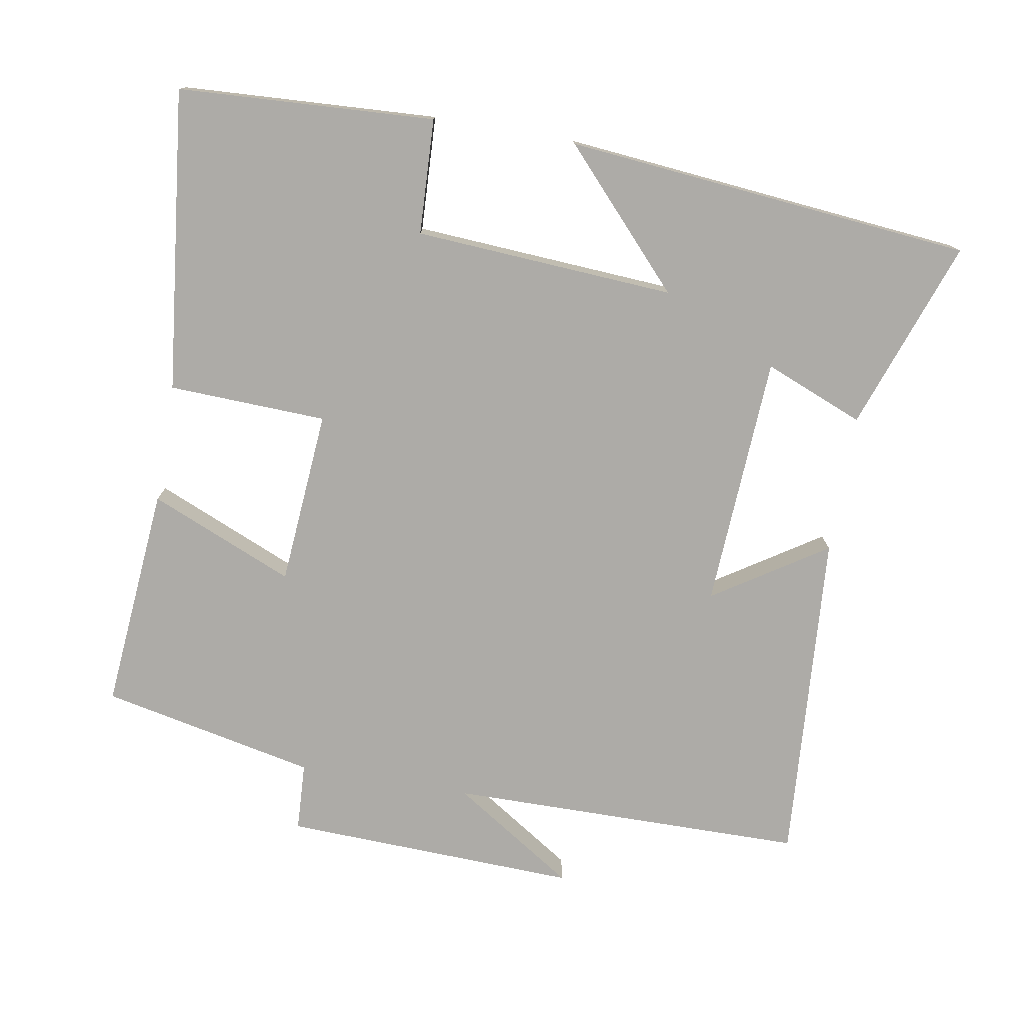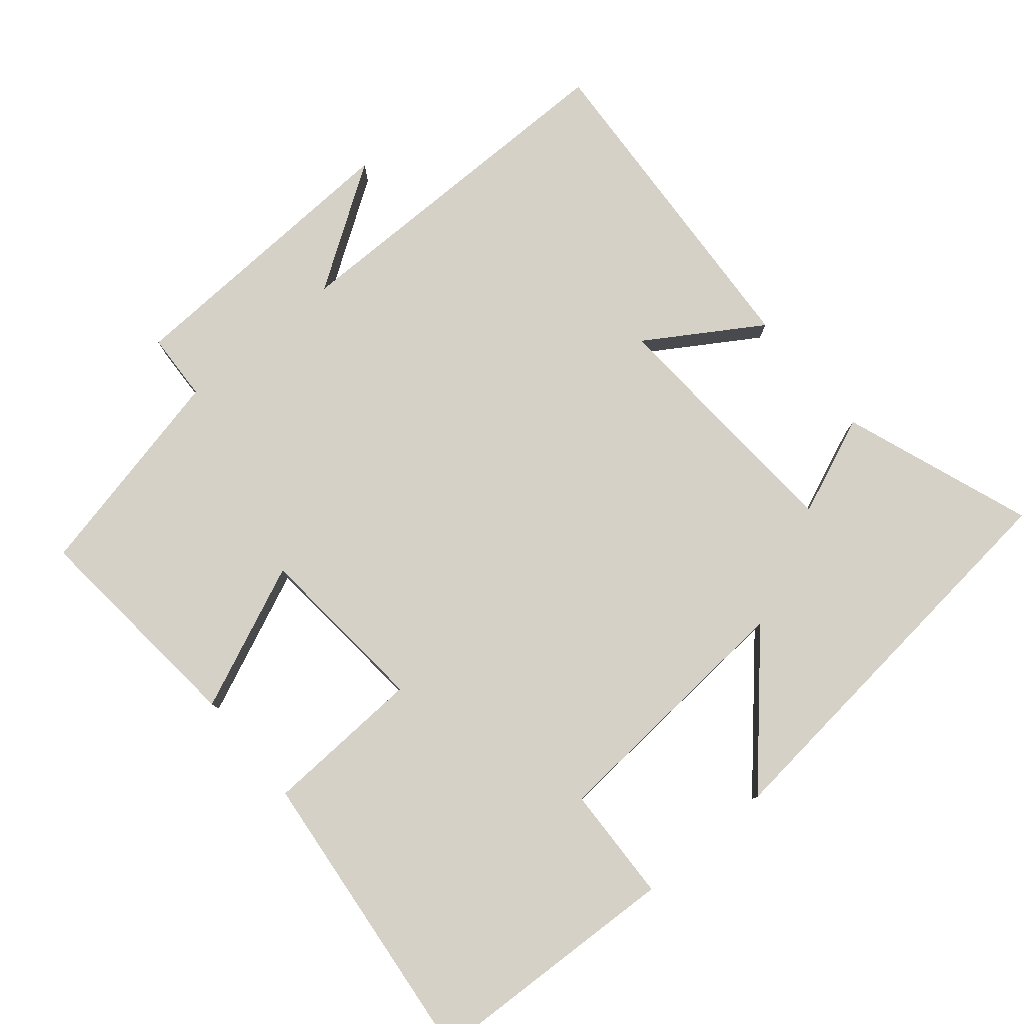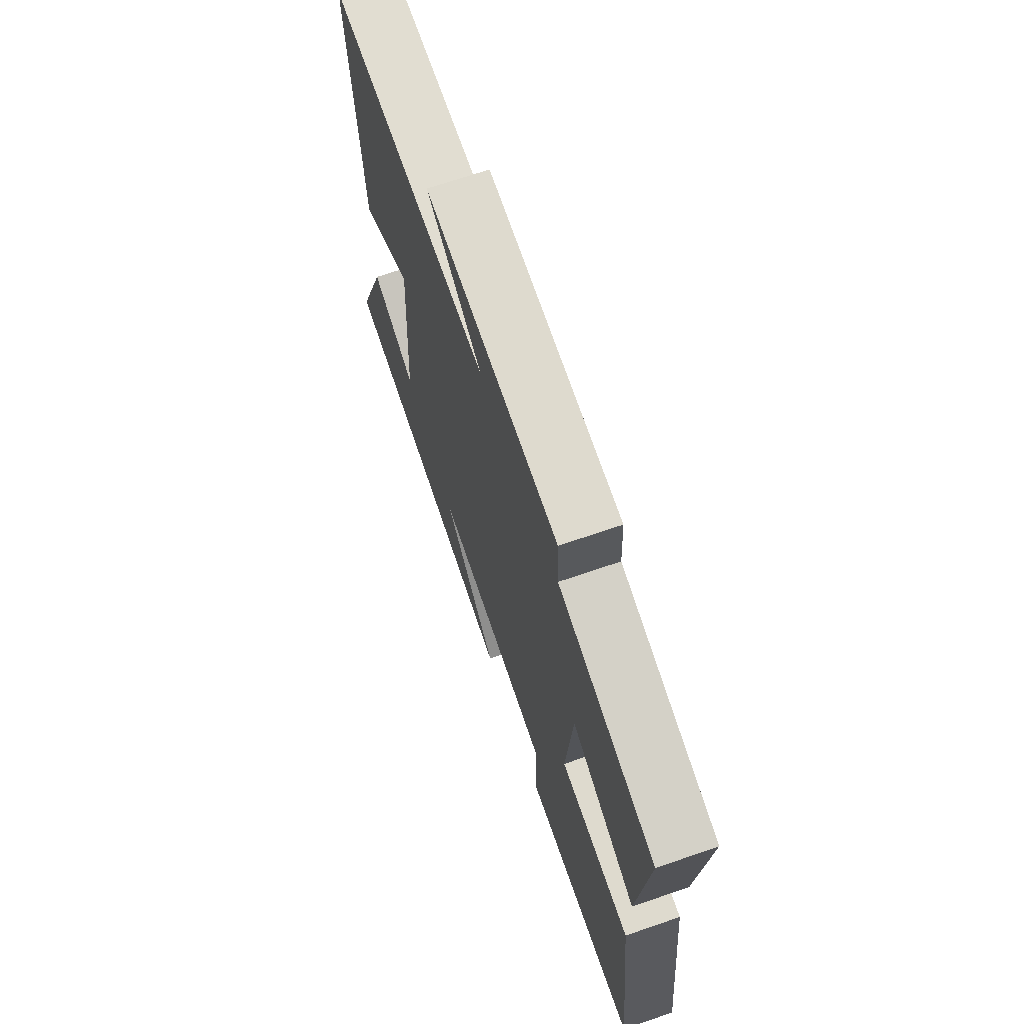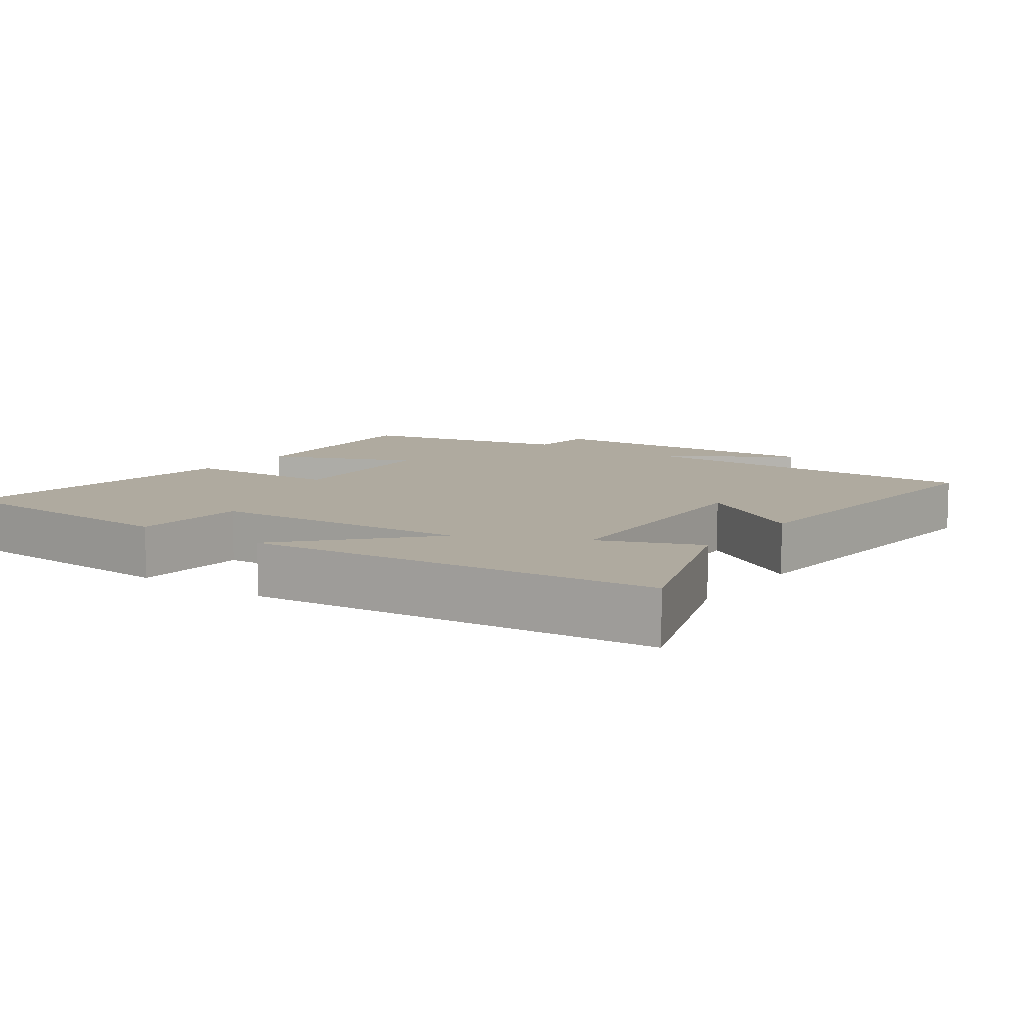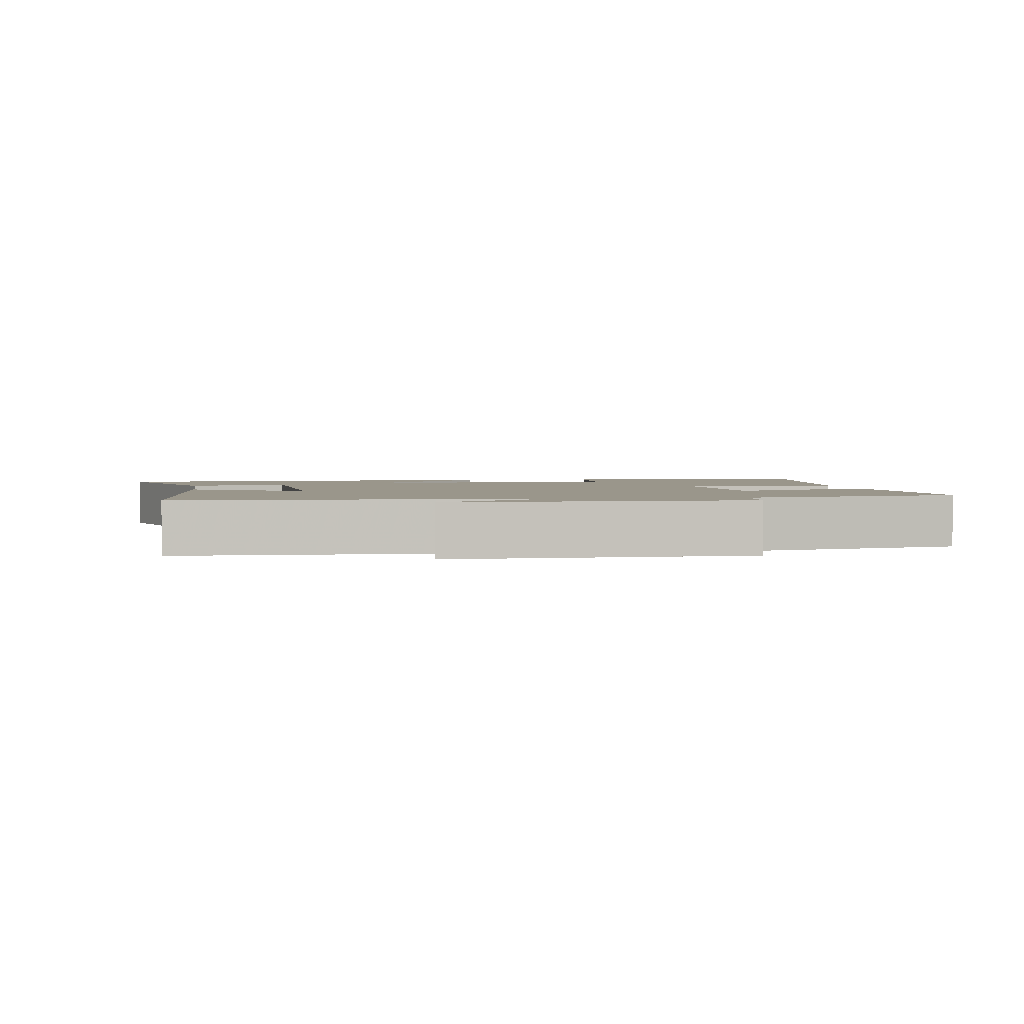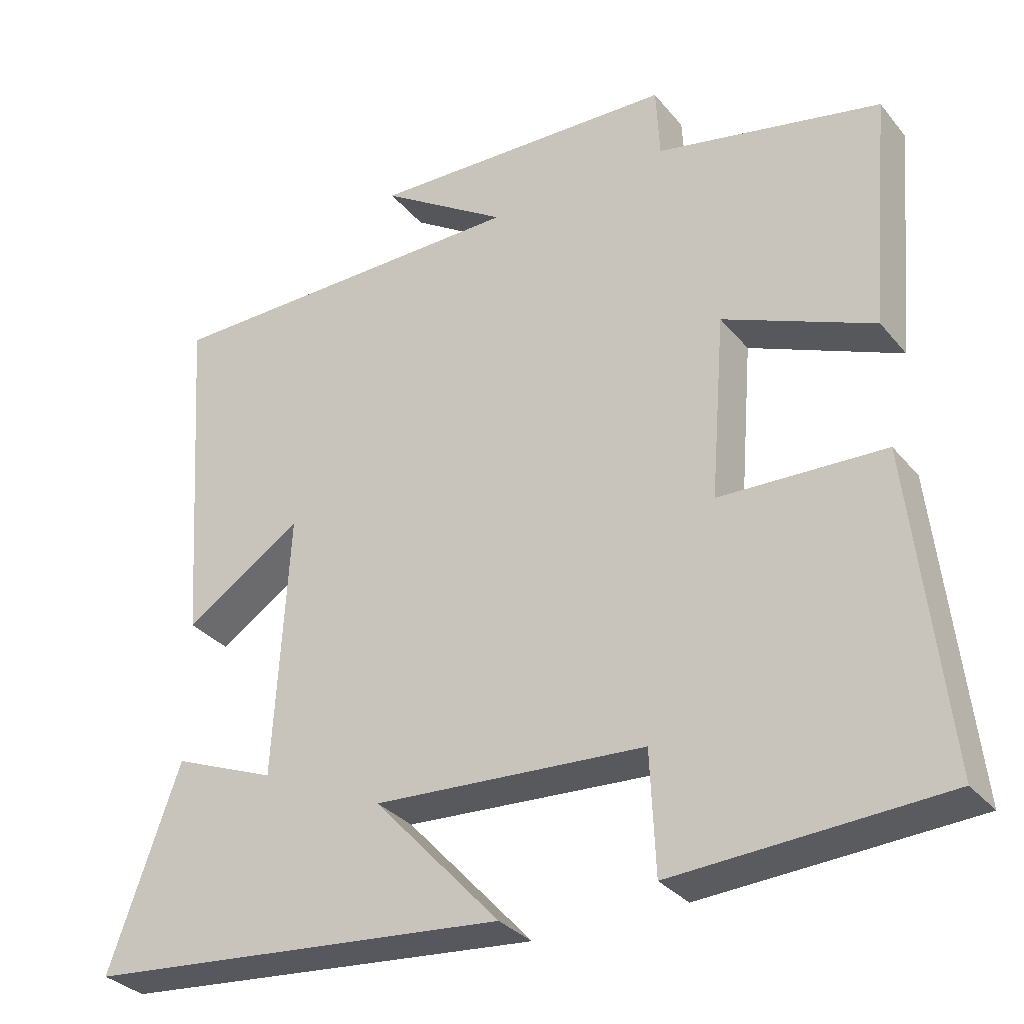
<metadata>
{"format":"obj","ext":"obj","renderer":"f3d","projection":"perspective","resolution":1024,"background":"white","views":[{"elev":-76.4,"azim":170.3,"up":"+Y"},{"elev":79.2,"azim":139.7,"up":"+Y"},{"elev":69.2,"azim":71.0,"up":"+Z"},{"elev":9.5,"azim":-144.3,"up":"+Y"},{"elev":2.3,"azim":-8.1,"up":"+Y"},{"elev":-32.0,"azim":32.6,"up":"+Z"}]}
</metadata>
<code>
v -0.533 0.07 0.497
v -0.026 0.07 0.5
v -0.199 0.07 0.613
v 0.219 0.07 0.597
v 0.224 0.07 0.5
v 0.528 0.07 0.435
v 0.5 0.07 0.117
v 0.296 0.07 0.204
v 0.276 0.07 -0.044
v 0.5 0.07 -0.053
v 0.547 0.07 -0.481
v 0.184 0.07 -0.5
v 0.177 0.07 -0.337
v -0.191 0.07 -0.313
v -0.02 0.07 -0.5
v -0.596 0.07 -0.444
v -0.5 0.07 -0.175
v -0.36 0.07 -0.232
v -0.34 0.07 0.126
v -0.5 0.07 0.023
v -0.533 0 0.497
v -0.026 0 0.5
v -0.199 0 0.613
v 0.219 0 0.597
v 0.224 0 0.5
v 0.528 0 0.435
v 0.5 0 0.117
v 0.296 0 0.204
v 0.276 0 -0.044
v 0.5 0 -0.053
v 0.547 0 -0.481
v 0.184 0 -0.5
v 0.177 0 -0.337
v -0.191 0 -0.313
v -0.02 0 -0.5
v -0.596 0 -0.444
v -0.5 0 -0.175
v -0.36 0 -0.232
v -0.34 0 0.126
v -0.5 0 0.023
f 19 20 1 2
f 18 19 2
f 16 17 18
f 15 16 18
f 14 15 18
f 13 14 18 2
f 11 12 13
f 10 11 13
f 9 10 13
f 8 9 13 2
f 7 8 2
f 6 7 2
f 5 6 2
f 2 3 4 5
f 22 21 40 39
f 22 39 38
f 38 37 36
f 38 36 35
f 38 35 34
f 22 38 34 33
f 33 32 31
f 33 31 30
f 33 30 29
f 22 33 29 28
f 22 28 27
f 22 27 26
f 22 26 25
f 25 24 23 22
f 1 21 22 2
f 2 22 23 3
f 3 23 24 4
f 4 24 25 5
f 5 25 26 6
f 6 26 27 7
f 7 27 28 8
f 8 28 29 9
f 9 29 30 10
f 10 30 31 11
f 11 31 32 12
f 12 32 33 13
f 13 33 34 14
f 14 34 35 15
f 15 35 36 16
f 16 36 37 17
f 17 37 38 18
f 18 38 39 19
f 19 39 40 20
f 20 40 21 1

</code>
